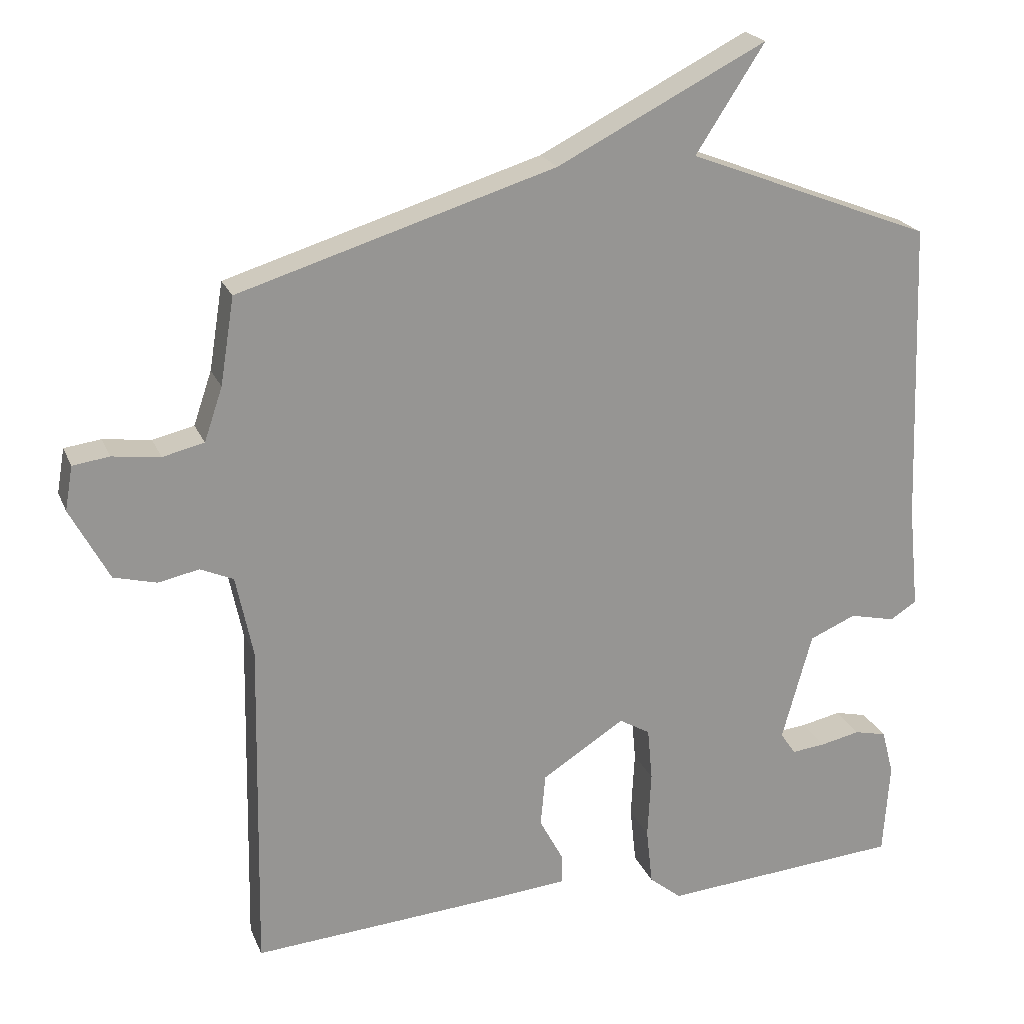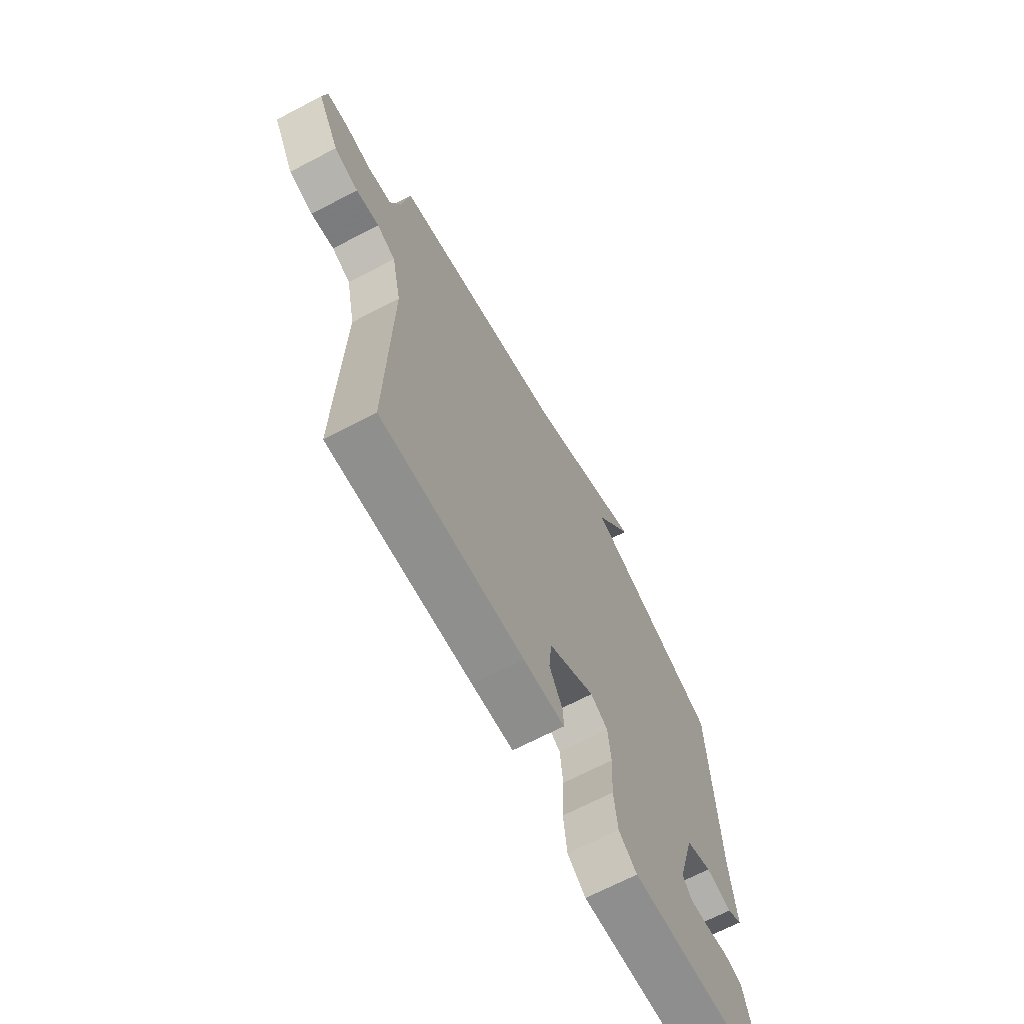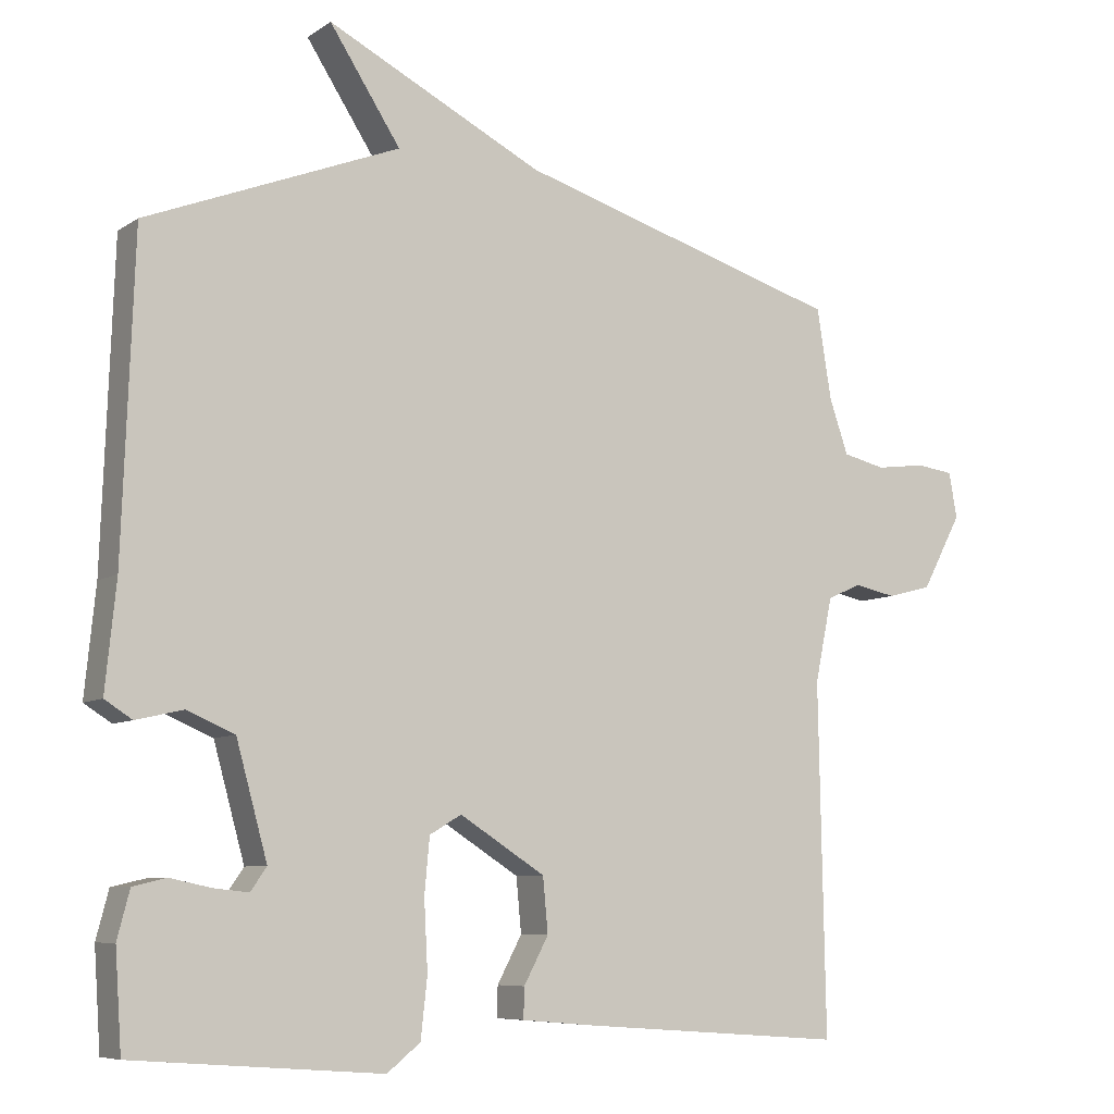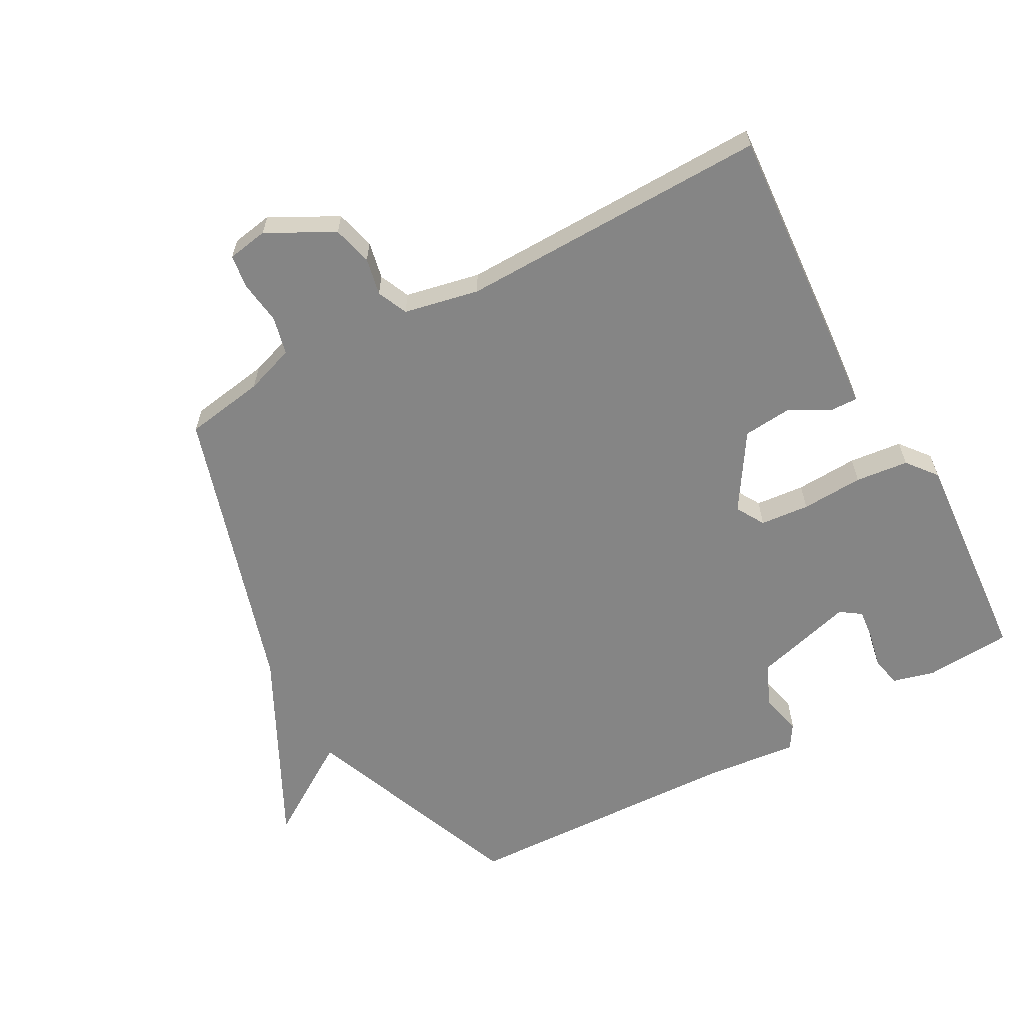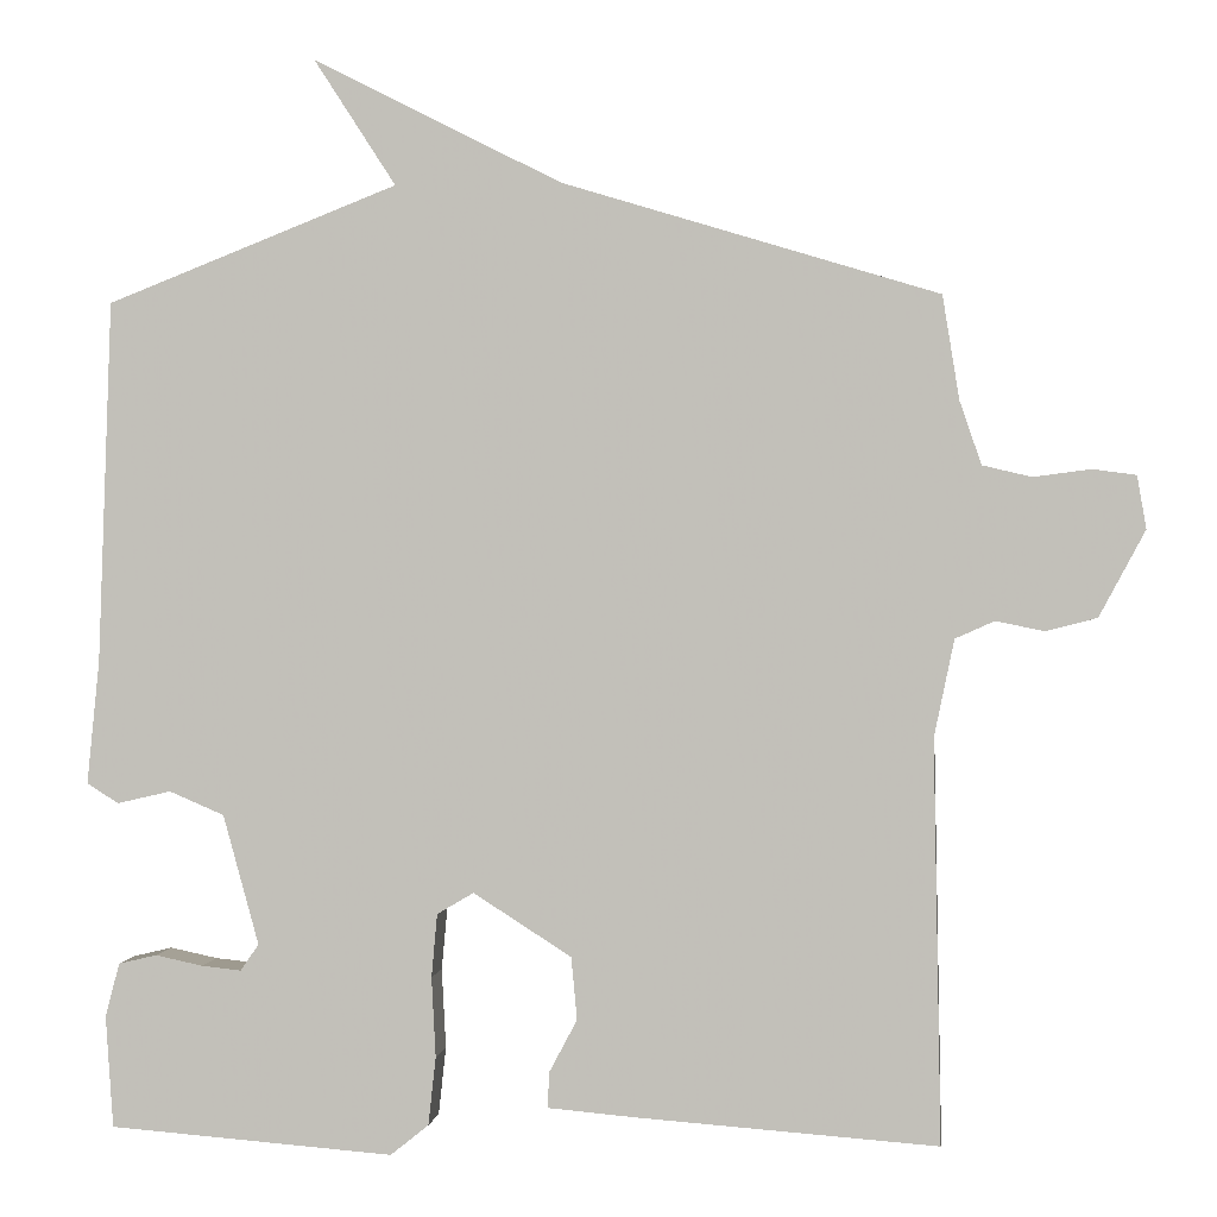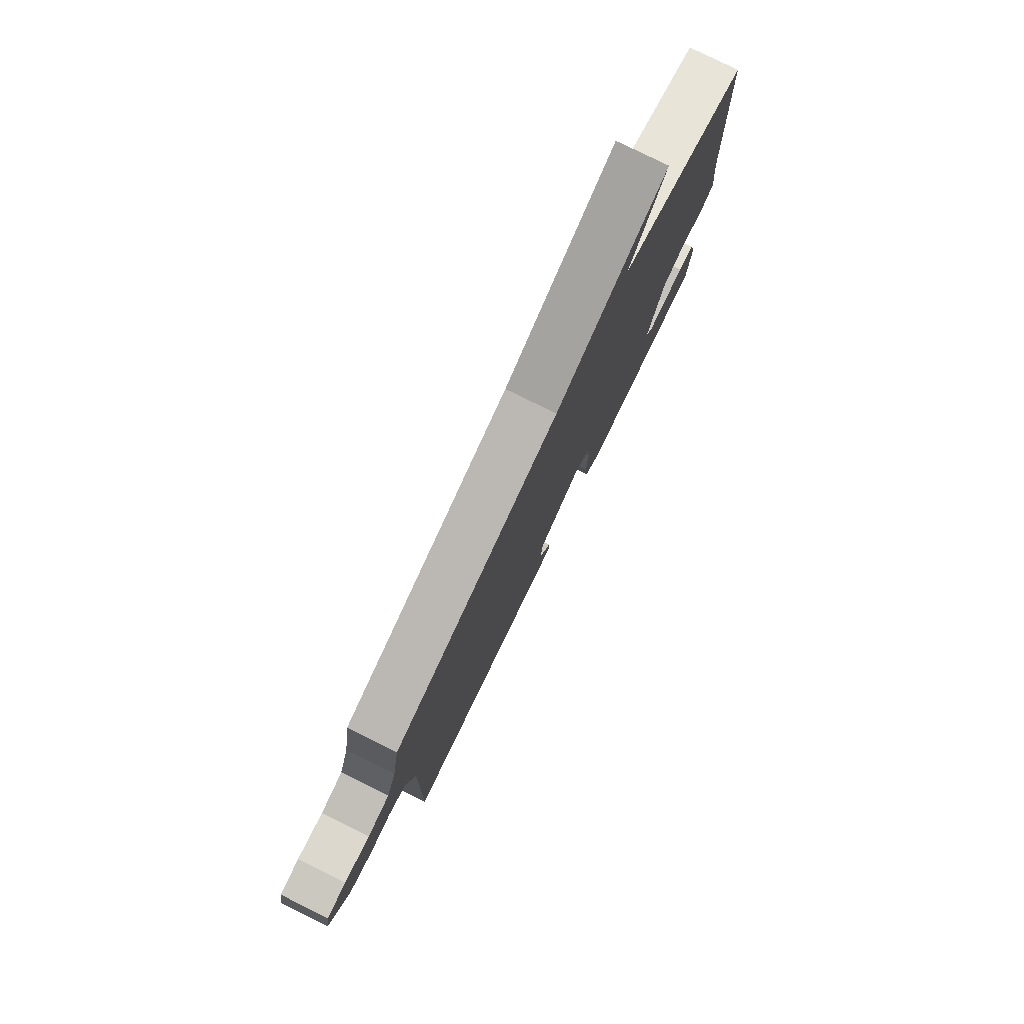
<metadata>
{"format":"obj","ext":"obj","renderer":"f3d","projection":"perspective","resolution":1024,"background":"white","views":[{"elev":21.8,"azim":161.7,"up":"+Z"},{"elev":-68.6,"azim":117.6,"up":"+Z"},{"elev":-7.5,"azim":-29.8,"up":"+Z"},{"elev":-61.7,"azim":118.7,"up":"+Y"},{"elev":1.0,"azim":6.9,"up":"+Z"},{"elev":79.8,"azim":116.2,"up":"+Z"}]}
</metadata>
<code>
v 0.5 0.07 0.5
v 0.52 0.07 0.376
v 0.546 0.07 0.3
v 0.605 0.07 0.286
v 0.673 0.07 0.295
v 0.725 0.07 0.288
v 0.736 0.07 0.225
v 0.681 0.07 0.122
v 0.62 0.07 0.106
v 0.562 0.07 0.118
v 0.515 0.07 0.097
v 0.491 0.07 -0.019
v 0.5 0.07 -0.5
v 0.139 0.07 -0.474
v 0.034 0.07 -0.465
v 0.035 0.07 -0.423
v 0.069 0.07 -0.359
v 0.062 0.07 -0.284
v -0.056 0.07 -0.209
v -0.1 0.07 -0.235
v -0.107 0.07 -0.311
v -0.102 0.07 -0.407
v -0.111 0.07 -0.489
v -0.157 0.07 -0.526
v -0.5 0.07 -0.5
v -0.509 0.07 -0.366
v -0.492 0.07 -0.301
v -0.446 0.07 -0.29
v -0.389 0.07 -0.302
v -0.341 0.07 -0.307
v -0.319 0.07 -0.275
v -0.362 0.07 -0.119
v -0.428 0.07 -0.091
v -0.493 0.07 -0.106
v -0.531 0.07 -0.082
v -0.516 0.07 0.066
v -0.5 0.07 0.5
v -0.15 0.07 0.637
v -0.248 0.07 0.788
v 0.05 0.07 0.637
v 0.5 0 0.5
v 0.52 0 0.376
v 0.546 0 0.3
v 0.605 0 0.286
v 0.673 0 0.295
v 0.725 0 0.288
v 0.736 0 0.225
v 0.681 0 0.122
v 0.62 0 0.106
v 0.562 0 0.118
v 0.515 0 0.097
v 0.491 0 -0.019
v 0.5 0 -0.5
v 0.139 0 -0.474
v 0.034 0 -0.465
v 0.035 0 -0.423
v 0.069 0 -0.359
v 0.062 0 -0.284
v -0.056 0 -0.209
v -0.1 0 -0.235
v -0.107 0 -0.311
v -0.102 0 -0.407
v -0.111 0 -0.489
v -0.157 0 -0.526
v -0.5 0 -0.5
v -0.509 0 -0.366
v -0.492 0 -0.301
v -0.446 0 -0.29
v -0.389 0 -0.302
v -0.341 0 -0.307
v -0.319 0 -0.275
v -0.362 0 -0.119
v -0.428 0 -0.091
v -0.493 0 -0.106
v -0.531 0 -0.082
v -0.516 0 0.066
v -0.5 0 0.5
v -0.15 0 0.637
v -0.248 0 0.788
v 0.05 0 0.637
f 38 39 40
f 40 1 2
f 38 40 2
f 37 38 2
f 36 37 2
f 36 2 3
f 35 36 3
f 34 35 3
f 33 34 3
f 32 33 3 4
f 5 6 7
f 4 5 7
f 32 4 7
f 31 32 7
f 30 31 7
f 27 28 29
f 26 27 29
f 25 26 29
f 24 25 29
f 23 24 29
f 22 23 29
f 22 29 30
f 21 22 30
f 20 21 30
f 19 20 30
f 15 16 17
f 14 15 17
f 13 14 17
f 12 13 17
f 11 12 17 18
f 7 8 9 10
f 7 10 11
f 19 30 7 11
f 11 18 19
f 80 79 78
f 42 41 80
f 42 80 78
f 42 78 77
f 42 77 76
f 43 42 76
f 43 76 75
f 43 75 74
f 43 74 73
f 44 43 73 72
f 47 46 45
f 47 45 44
f 47 44 72
f 47 72 71
f 47 71 70
f 69 68 67
f 69 67 66
f 69 66 65
f 69 65 64
f 69 64 63
f 69 63 62
f 70 69 62
f 70 62 61
f 70 61 60
f 70 60 59
f 57 56 55
f 57 55 54
f 57 54 53
f 57 53 52
f 58 57 52 51
f 50 49 48 47
f 51 50 47
f 51 47 70 59
f 59 58 51
f 1 41 42 2
f 2 42 43 3
f 3 43 44 4
f 4 44 45 5
f 5 45 46 6
f 6 46 47 7
f 7 47 48 8
f 8 48 49 9
f 9 49 50 10
f 10 50 51 11
f 11 51 52 12
f 12 52 53 13
f 13 53 54 14
f 14 54 55 15
f 15 55 56 16
f 16 56 57 17
f 17 57 58 18
f 18 58 59 19
f 19 59 60 20
f 20 60 61 21
f 21 61 62 22
f 22 62 63 23
f 23 63 64 24
f 24 64 65 25
f 25 65 66 26
f 26 66 67 27
f 27 67 68 28
f 28 68 69 29
f 29 69 70 30
f 30 70 71 31
f 31 71 72 32
f 32 72 73 33
f 33 73 74 34
f 34 74 75 35
f 35 75 76 36
f 36 76 77 37
f 37 77 78 38
f 38 78 79 39
f 39 79 80 40
f 40 80 41 1

</code>
